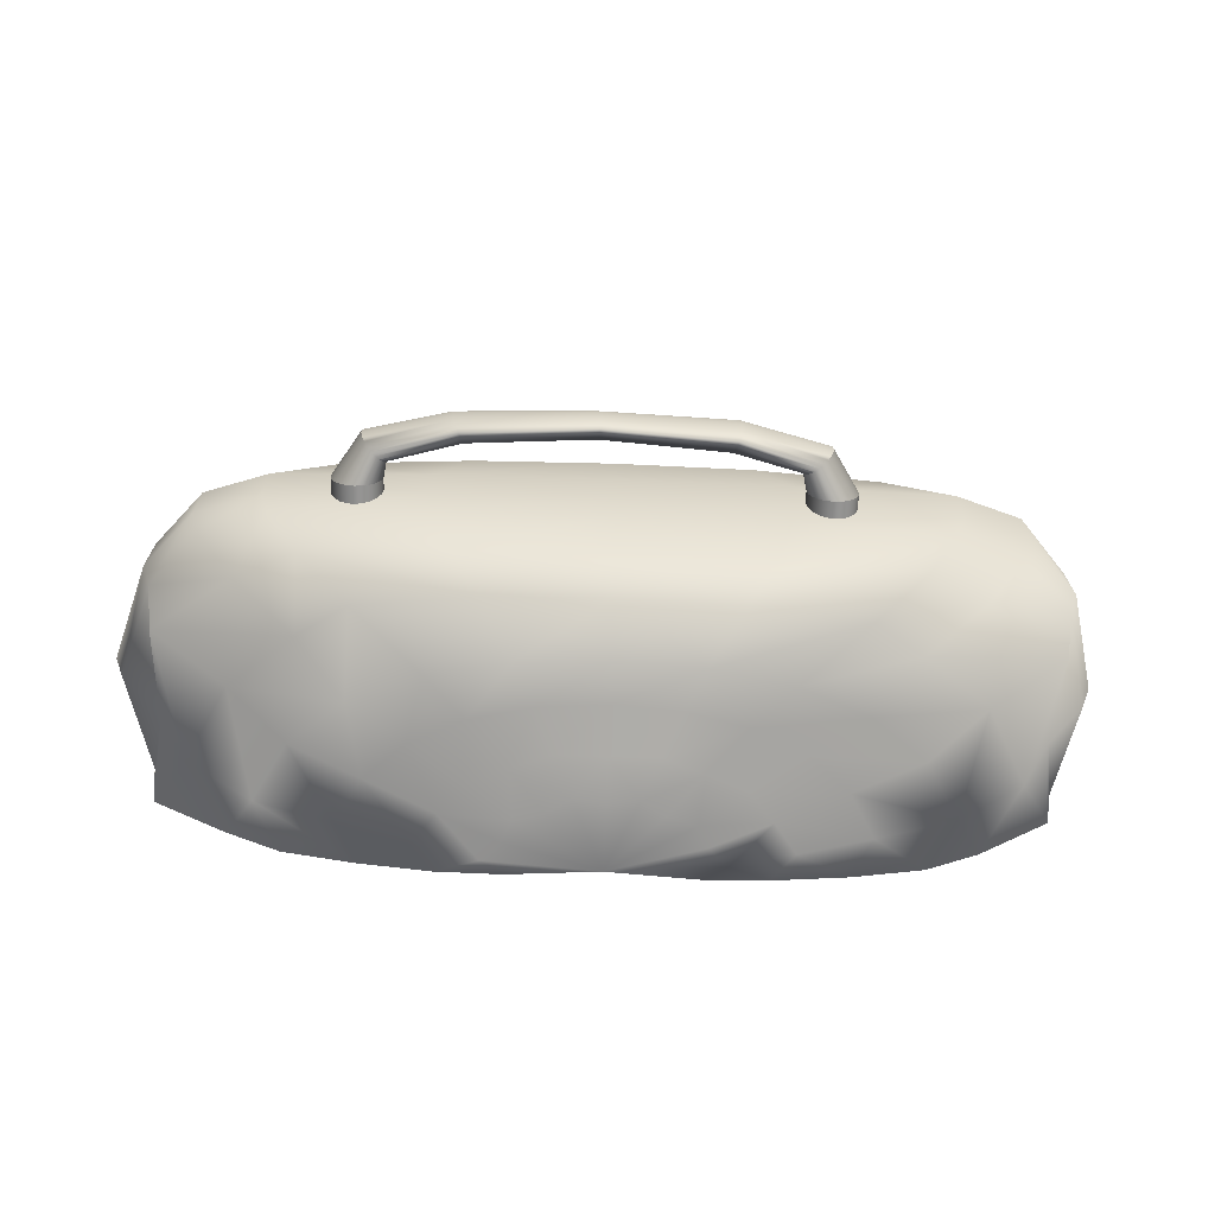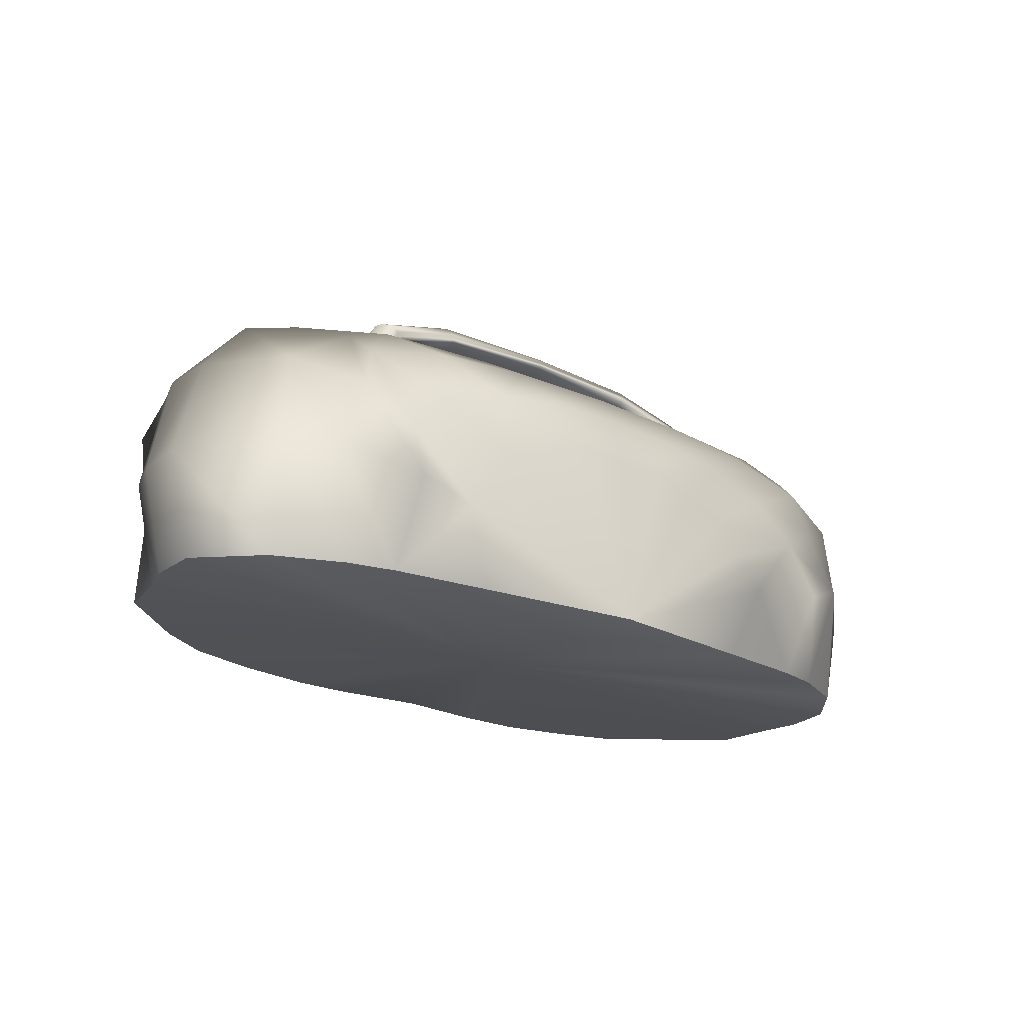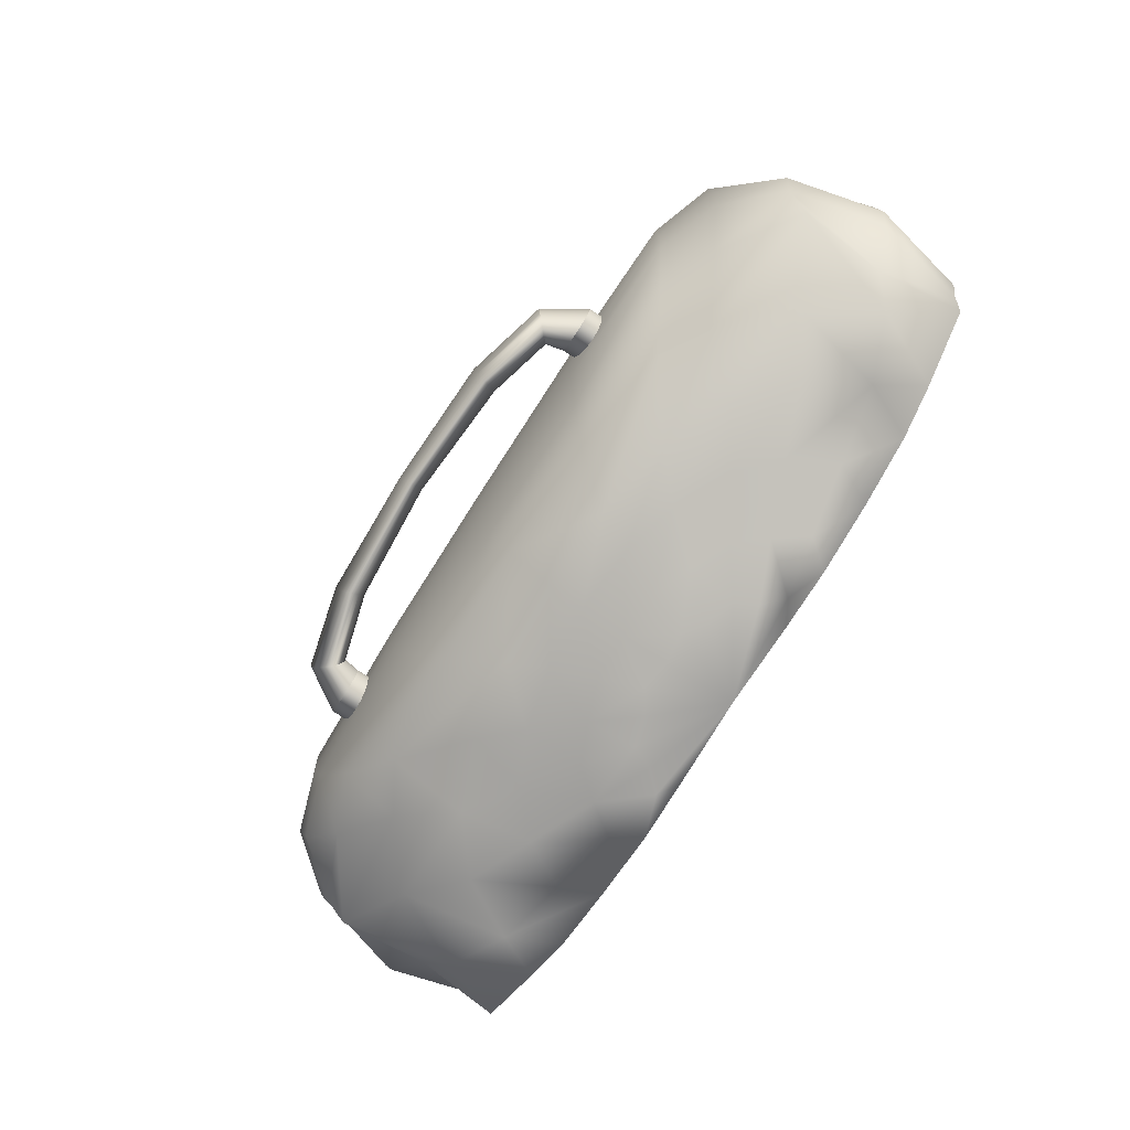
<metadata>
{"format":"obj","ext":"obj","renderer":"f3d","projection":"perspective","resolution":1024,"background":"white","views":[{"elev":-67.1,"azim":178.0,"up":"+Z"},{"elev":-20.6,"azim":-40.5,"up":"+Y"},{"elev":-79.1,"azim":-122.7,"up":"+Z"}]}
</metadata>
<code>
v -0.7705 0.388 -0.9577
v -1.307 -0.008575 -0.94
v -1.301 -0.5123 -0.9166
v 1.254 -0.5199 -0.9207
v 1.232 -0.01194 -0.9405
v 0.6951 0.388 -0.9577
v -0.03773 0.5204 -0.9645
v -1.422 1.053 -0.791
v -2.44 0.4517 -0.7616
v -2.505 -0.4788 -0.7396
v 2.43 -0.4886 -0.7421
v 2.361 0.4414 -0.7637
v 1.346 1.053 -0.791
v -0.03772 1.219 -0.7981
v -1.995 1.464 -0.4918
v -2.908 0.8055 -0.5435
v -2.946 -0.4556 -0.514
v 2.877 -0.4648 -0.5136
v 2.835 0.7962 -0.5419
v 1.92 1.465 -0.4919
v -0.03772 1.596 -0.4975
v -2.429 1.704 -0.08804
v -3.554 1.058 -0.1156
v -3.578 -0.4343 -0.002749
v 3.509 -0.45 -0.08086
v 3.477 1.048 -0.114
v 2.36 1.715 -0.08978
v -0.03764 1.789 -0.09137
v -2.696 1.85 0.3763
v -3.644 1.222 0.3886
v -3.67 -0.4172 0.4416
v 3.604 -0.4251 0.4419
v 3.567 1.211 0.384
v 2.636 1.859 0.3847
v -0.03772 1.912 0.3772
v -0.03791 -0.5035 -0.8727
v -2.233 1.841 1.564
v -3.258 1.293 1.643
v -3.299 -0.3703 1.55
v 3.23 -0.3703 1.55
v 3.188 1.305 1.65
v 2.158 1.849 1.574
v -0.03772 1.923 1.57
v -1.346 1.37 2.011
v -2.303 0.8515 2.033
v -2.331 -0.3703 1.888
v 2.256 -0.3703 1.888
v 2.228 0.8515 2.033
v 1.27 1.37 2.011
v -0.03772 1.506 2.005
v -0.03772 -0.3703 2.154
v -1.485 -0.3703 1.988
v 1.41 -0.3703 1.988
v 1.422 0.5561 2.099
v 0.805 0.9693 2.082
v -0.03772 1.099 2.076
v -1.103 0.2416 -0.9437
v -1.097 0.7496 -0.8932
v -1.865 0.2251 -0.8688
v -1.994 0.816 -0.7807
v -1.49 -0.2805 -0.9166
v -1.914 -0.4998 -0.8508
v -2.71 -0.04185 -0.7396
v 1.849 -0.5056 -0.8528
v 1.422 -0.2859 -0.9207
v 1.792 0.2223 -0.8695
v 2.635 -0.05646 -0.7421
v 1.028 0.2406 -0.9437
v 1.021 0.7499 -0.8933
v 1.919 0.8092 -0.7807
v 0.3533 0.5177 -0.9558
v -0.03772 0.9109 -0.9002
v 0.6783 1.179 -0.7964
v -0.4287 0.5176 -0.9558
v -0.7537 1.179 -0.7964
v -2.379 1.231 -0.5627
v -3.238 0.1571 -0.514
v 3.169 0.1467 -0.5136
v 2.31 1.23 -0.5627
v 0.9749 1.567 -0.4962
v -1.05 1.567 -0.4962
v -2.906 1.503 -0.1358
v -3.485 0.3065 -0.08084
v 3.425 0.2928 -0.08086
v 2.835 1.504 -0.1354
v 1.201 1.775 -0.09158
v -1.274 1.773 -0.09069
v -3.222 1.662 0.3603
v -3.844 0.401 0.4146
v 3.824 0.3987 0.426
v 3.166 1.674 0.3667
v 1.345 1.907 0.3821
v -1.412 1.901 0.3725
v -2.771 1.899 0.6445
v -3.737 1.266 0.6601
v -3.759 -0.4011 0.7028
v 3.693 -0.4057 0.703
v 3.661 1.255 0.6646
v 2.707 1.907 0.6384
v -0.03772 1.957 0.6368
v -2.782 1.927 1.037
v -3.713 1.281 1.087
v -3.744 -0.3703 1.079
v 3.678 -0.3706 1.079
v 3.641 1.278 1.088
v 2.707 1.927 1.037
v -0.03772 1.978 1.035
v -0.8195 -0.2217 -0.9688
v -0.4893 0.03979 -0.9799
v -0.784 -0.5013 -0.9554
v 0.7248 -0.5035 -0.9609
v 0.7463 -0.2241 -0.9703
v 0.4138 0.03959 -0.9798
v -0.03772 0.1298 -0.9831
v -2.665 1.667 1.622
v -3.338 0.6455 1.68
v 3.272 0.6455 1.68
v 2.595 1.68 1.633
v 1.098 1.908 1.571
v -1.173 1.908 1.569
v -1.847 1.673 1.836
v -2.696 1.124 1.93
v -1.934 1.194 1.995
v -2.736 -0.3703 1.795
v -2.23 0.4096 2.109
v 2.667 -0.3703 1.795
v 2.627 1.124 1.93
v 2.553 0.4096 2.028
v 1.775 1.676 1.837
v 1.859 1.194 1.995
v -0.03772 1.78 1.832
v 0.6564 1.496 1.982
v -0.7318 1.496 1.982
v -0.8805 0.9693 2.082
v -1.497 0.5561 2.099
v -1.533 0.5351 -0.8832
v -2.077 -0.1642 -0.8508
v 2.005 -0.1698 -0.8528
v 1.458 0.5345 -0.8835
v 0.5103 0.8712 -0.8985
v -0.5857 0.8712 -0.8985
v -3.308 1.713 0.6453
v -3.944 0.4317 0.7028
v 3.923 0.4275 0.6972
v 3.251 1.725 0.6393
v 1.382 1.951 0.6365
v -1.454 1.949 0.6399
v -3.317 1.745 1.063
v -3.956 0.4662 1.122
v 3.903 0.4651 1.121
v 3.242 1.742 1.065
v 1.382 1.972 1.035
v -1.449 1.969 1.038
v -0.7342 -0.03168 -0.9797
v -0.9826 -0.3827 -0.9554
v 0.9022 -0.3898 -0.9609
v 0.6591 -0.03172 -0.9798
v 0.2183 0.1663 -0.9876
v -0.2937 0.1662 -0.9876
v -2.598 1.484 1.844
v -3.001 0.5489 1.957
v 2.932 0.5489 1.957
v 2.525 1.485 1.845
v 0.9002 1.757 1.833
v -0.9755 1.757 1.833
v -1.286 0.8357 2.087
v -1.743 0.256 2.112
v 1.668 0.256 2.112
v 1.211 0.8357 2.087
v 0.4193 1.109 2.076
v -0.4947 1.109 2.076
v -0.03145 -0.3703 0.3541
v 2.032 1.813 0.9053
v 2.089 1.813 0.8745
v 2.135 1.813 0.8265
v 2.164 1.813 0.766
v 2.174 1.813 0.699
v 2.164 1.813 0.6319
v 2.135 1.813 0.5714
v 2.089 1.813 0.5234
v 2.032 1.813 0.4926
v 1.968 1.813 0.482
v 1.904 1.813 0.4926
v 1.847 1.813 0.5234
v 1.801 1.813 0.5714
v 1.772 1.813 0.6319
v 1.762 1.813 0.699
v 1.772 1.813 0.766
v 1.801 1.813 0.8265
v 1.847 1.813 0.8745
v 1.904 1.813 0.9053
v 1.968 1.813 0.9159
v 2.032 2.05 0.9053
v 2.089 2.05 0.8745
v 2.135 2.05 0.8265
v 2.164 2.05 0.766
v 2.174 2.05 0.699
v 2.164 2.05 0.6319
v 2.135 2.05 0.5714
v 2.089 2.05 0.5234
v 2.032 2.05 0.4926
v 1.968 2.05 0.482
v 1.904 2.05 0.4926
v 1.847 2.05 0.5234
v 1.801 2.05 0.5714
v 1.772 2.05 0.6319
v 1.762 2.05 0.699
v 1.772 2.05 0.766
v 1.801 2.05 0.8265
v 1.847 2.05 0.8745
v 1.904 2.05 0.9053
v 1.968 2.05 0.9159
v -1.679 1.813 0.9053
v -1.621 1.813 0.8745
v -1.575 1.813 0.8265
v -1.546 1.813 0.766
v -1.536 1.813 0.699
v -1.546 1.813 0.6319
v -1.575 1.813 0.5714
v -1.621 1.813 0.5234
v -1.679 1.813 0.4926
v -1.742 1.813 0.482
v -1.806 1.813 0.4926
v -1.864 1.813 0.5234
v -1.909 1.813 0.5714
v -1.939 1.813 0.6319
v -1.949 1.813 0.699
v -1.939 1.813 0.766
v -1.909 1.813 0.8265
v -1.864 1.813 0.8745
v -1.806 1.813 0.9053
v -1.742 1.813 0.9159
v -1.679 2.05 0.9053
v -1.621 2.05 0.8745
v -1.575 2.05 0.8265
v -1.546 2.05 0.766
v -1.536 2.05 0.699
v -1.546 2.05 0.6319
v -1.575 2.05 0.5714
v -1.621 2.05 0.5234
v -1.679 2.05 0.4926
v -1.742 2.05 0.482
v -1.806 2.05 0.4926
v -1.864 2.05 0.5234
v -1.909 2.05 0.5714
v -1.939 2.05 0.6319
v -1.949 2.05 0.699
v -1.939 2.05 0.766
v -1.909 2.05 0.8265
v -1.864 2.05 0.8745
v -1.806 2.05 0.9053
v -1.742 2.05 0.9159
v 2.032 2.05 0.9053
v 2.089 2.05 0.8745
v 2.135 2.05 0.8265
v 2.164 2.05 0.766
v 2.174 2.05 0.699
v 2.164 2.05 0.6319
v 2.135 2.05 0.5714
v 2.089 2.05 0.5234
v 2.032 2.05 0.4926
v 1.968 2.05 0.482
v 1.904 2.05 0.4926
v 1.847 2.05 0.5234
v 1.801 2.05 0.5714
v 1.772 2.05 0.6319
v 1.762 2.05 0.699
v 1.772 2.05 0.766
v 1.801 2.05 0.8265
v 1.847 2.05 0.8745
v 1.904 2.05 0.9053
v 1.968 2.05 0.9159
v -1.679 2.05 0.9053
v -1.621 2.05 0.8745
v -1.575 2.05 0.8265
v -1.546 2.05 0.766
v -1.536 2.05 0.699
v -1.546 2.05 0.6319
v -1.575 2.05 0.5714
v -1.621 2.05 0.5234
v -1.679 2.05 0.4926
v -1.742 2.05 0.482
v -1.806 2.05 0.4926
v -1.864 2.05 0.5234
v -1.909 2.05 0.5714
v -1.939 2.05 0.6319
v -1.949 2.05 0.699
v -1.939 2.05 0.766
v -1.909 2.05 0.8265
v -1.864 2.05 0.8745
v -1.806 2.05 0.9053
v -1.742 2.05 0.9159
v 1.891 2.369 0.8499
v 1.914 2.397 0.8148
v 1.929 2.416 0.7685
v 1.935 2.424 0.7153
v 1.931 2.422 0.6606
v 1.918 2.408 0.6096
v 1.897 2.385 0.5673
v 1.87 2.354 0.5379
v 1.84 2.319 0.5243
v 1.809 2.283 0.5278
v 1.781 2.25 0.5481
v 1.759 2.222 0.5831
v 1.744 2.203 0.6294
v 1.738 2.195 0.6826
v 1.742 2.197 0.7373
v 1.755 2.211 0.7883
v 1.776 2.234 0.8306
v 1.803 2.265 0.86
v 1.833 2.3 0.8736
v 1.864 2.336 0.8701
v 1.217 2.522 0.8354
v 1.226 2.555 0.812
v 1.231 2.581 0.7775
v 1.232 2.597 0.7354
v 1.229 2.601 0.6897
v 1.222 2.594 0.6449
v 1.212 2.575 0.6053
v 1.2 2.547 0.575
v 1.186 2.512 0.5568
v 1.173 2.474 0.5525
v 1.162 2.437 0.5625
v 1.153 2.404 0.5859
v 1.148 2.378 0.6204
v 1.147 2.362 0.6626
v 1.15 2.358 0.7083
v 1.157 2.366 0.7531
v 1.167 2.384 0.7926
v 1.179 2.413 0.8229
v 1.192 2.447 0.8411
v 1.205 2.485 0.8454
v 0.1348 2.55 0.8334
v 0.1326 2.582 0.8203
v 0.1285 2.609 0.7952
v 0.1229 2.629 0.7608
v 0.1163 2.64 0.7203
v 0.1094 2.64 0.6777
v 0.1027 2.629 0.6371
v 0.09711 2.609 0.6027
v 0.09302 2.582 0.5776
v 0.09087 2.55 0.5645
v 0.09087 2.517 0.5645
v 0.09302 2.485 0.5776
v 0.09711 2.458 0.6027
v 0.1027 2.438 0.6371
v 0.1094 2.428 0.6777
v 0.1163 2.428 0.7203
v 0.1229 2.438 0.7608
v 0.1285 2.458 0.7952
v 0.1326 2.485 0.8203
v 0.1348 2.517 0.8334
v -0.948 2.473 0.8454
v -0.9582 2.512 0.8411
v -0.969 2.547 0.8229
v -0.9793 2.576 0.7926
v -0.9881 2.595 0.7531
v -0.9944 2.603 0.7083
v -0.9978 2.599 0.6626
v -0.9978 2.583 0.6204
v -0.9944 2.557 0.5859
v -0.9881 2.524 0.5625
v -0.9794 2.486 0.5525
v -0.9691 2.447 0.5568
v -0.9583 2.412 0.575
v -0.948 2.383 0.6053
v -0.9393 2.364 0.6449
v -0.9329 2.356 0.6897
v -0.9296 2.36 0.7354
v -0.9296 2.376 0.7775
v -0.9329 2.402 0.812
v -0.9392 2.435 0.8354
v -1.58 2.286 0.8701
v -1.615 2.319 0.8736
v -1.65 2.35 0.86
v -1.68 2.378 0.8306
v -1.704 2.399 0.7883
v -1.719 2.411 0.7373
v -1.723 2.413 0.6826
v -1.716 2.405 0.6294
v -1.699 2.388 0.5831
v -1.673 2.363 0.5481
v -1.641 2.333 0.5278
v -1.606 2.301 0.5243
v -1.572 2.269 0.5379
v -1.541 2.241 0.5673
v -1.517 2.22 0.6096
v -1.503 2.208 0.6606
v -1.499 2.206 0.7153
v -1.505 2.214 0.7685
v -1.523 2.231 0.8148
v -1.548 2.256 0.8499
g toilet_tank_top_2_Mesh
f 1 57 136 58
f 57 2 59 136
f 136 59 9 60
f 58 136 60 8
f 2 61 137 59
f 61 3 62 137
f 137 62 10 63
f 59 137 63 9
f 4 65 138 64
f 65 5 66 138
f 138 66 12 67
f 64 138 67 11
f 5 68 139 66
f 68 6 69 139
f 139 69 13 70
f 66 139 70 12
f 6 71 140 69
f 71 7 72 140
f 140 72 14 73
f 69 140 73 13
f 7 74 141 72
f 74 1 58 141
f 141 58 8 75
f 72 141 75 14
f 8 60 76 15
f 60 9 16 76
f 16 9 63 77
f 63 10 17 77
f 18 11 67 78
f 67 12 19 78
f 19 12 70 79
f 70 13 20 79
f 20 13 73 80
f 73 14 21 80
f 21 14 75 81
f 75 8 15 81
f 15 76 82 22
f 76 16 23 82
f 23 16 77 83
f 77 17 24 83
f 25 18 78 84
f 78 19 26 84
f 26 19 79 85
f 79 20 27 85
f 27 20 80 86
f 80 21 28 86
f 28 21 81 87
f 81 15 22 87
f 22 82 88 29
f 82 23 30 88
f 30 23 83 89
f 83 24 31 89
f 32 25 84 90
f 84 26 33 90
f 33 26 85 91
f 85 27 34 91
f 34 27 86 92
f 86 28 35 92
f 35 28 87 93
f 87 22 29 93
f 29 88 142 94
f 88 30 95 142
f 30 89 143 95
f 89 31 96 143
f 32 90 144 97
f 90 33 98 144
f 33 91 145 98
f 91 34 99 145
f 34 92 146 99
f 92 35 100 146
f 35 93 147 100
f 93 29 94 147
f 142 148 101 94
f 95 102 148 142
f 143 149 102 95
f 96 103 149 143
f 144 150 104 97
f 98 105 150 144
f 145 151 105 98
f 99 106 151 145
f 146 152 106 99
f 100 107 152 146
f 147 153 107 100
f 94 101 153 147
f 2 57 154 108
f 1 109 154 57
f 36 108 154 109
f 3 61 155 110
f 2 108 155 61
f 36 110 155 108
f 5 65 156 112
f 4 111 156 65
f 36 112 156 111
f 6 68 157 113
f 5 112 157 68
f 36 113 157 112
f 7 71 158 114
f 6 113 158 71
f 36 114 158 113
f 1 74 159 109
f 7 114 159 74
f 36 109 159 114
f 101 148 115 37
f 148 102 38 115
f 38 102 149 116
f 149 103 39 116
f 40 104 150 117
f 150 105 41 117
f 41 105 151 118
f 151 106 42 118
f 42 106 152 119
f 152 107 43 119
f 43 107 153 120
f 153 101 37 120
f 37 115 160 121
f 115 38 122 160
f 160 122 45 123
f 121 160 123 44
f 38 116 161 122
f 116 39 124 161
f 161 124 46 125
f 122 161 125 45
f 40 117 162 126
f 117 41 127 162
f 162 127 48 128
f 126 162 128 47
f 41 118 163 127
f 118 42 129 163
f 163 129 49 130
f 127 163 130 48
f 42 119 164 129
f 119 43 131 164
f 164 131 50 132
f 129 164 132 49
f 43 120 165 131
f 120 37 121 165
f 165 121 44 133
f 131 165 133 50
f 44 123 166 134
f 45 135 166 123
f 51 134 166 135
f 45 125 167 135
f 46 52 167 125
f 51 135 167 52
f 47 128 168 53
f 48 54 168 128
f 51 53 168 54
f 48 130 169 54
f 49 55 169 130
f 51 54 169 55
f 49 132 170 55
f 50 56 170 132
f 51 55 170 56
f 50 133 171 56
f 44 134 171 133
f 51 56 171 134
f 62 3 172
f 10 62 172
f 4 64 172
f 64 11 172
f 17 10 172
f 11 18 172
f 24 17 172
f 18 25 172
f 31 24 172
f 25 32 172
f 96 31 172
f 32 97 172
f 103 96 172
f 97 104 172
f 110 36 172
f 3 110 172
f 36 111 172
f 111 4 172
f 39 103 172
f 104 40 172
f 124 39 172
f 46 124 172
f 40 126 172
f 126 47 172
f 52 46 172
f 51 52 172
f 47 53 172
f 53 51 172
f 173 174 194 193
f 174 175 195 194
f 175 176 196 195
f 176 177 197 196
f 177 178 198 197
f 178 179 199 198
f 179 180 200 199
f 180 181 201 200
f 181 182 202 201
f 182 183 203 202
f 183 184 204 203
f 184 185 205 204
f 185 186 206 205
f 186 187 207 206
f 187 188 208 207
f 188 189 209 208
f 189 190 210 209
f 190 191 211 210
f 191 192 212 211
f 192 173 193 212
f 213 214 234 233
f 214 215 235 234
f 215 216 236 235
f 216 217 237 236
f 217 218 238 237
f 218 219 239 238
f 219 220 240 239
f 220 221 241 240
f 221 222 242 241
f 222 223 243 242
f 223 224 244 243
f 224 225 245 244
f 225 226 246 245
f 226 227 247 246
f 227 228 248 247
f 228 229 249 248
f 229 230 250 249
f 230 231 251 250
f 231 232 252 251
f 232 213 233 252
f 193 194 254 253
f 194 195 255 254
f 195 196 256 255
f 196 197 257 256
f 197 198 258 257
f 198 199 259 258
f 199 200 260 259
f 200 201 261 260
f 201 202 262 261
f 202 203 263 262
f 203 204 264 263
f 204 205 265 264
f 205 206 266 265
f 206 207 267 266
f 207 208 268 267
f 208 209 269 268
f 209 210 270 269
f 210 211 271 270
f 211 212 272 271
f 212 193 253 272
f 233 234 274 273
f 234 235 275 274
f 235 236 276 275
f 236 237 277 276
f 237 238 278 277
f 238 239 279 278
f 239 240 280 279
f 240 241 281 280
f 241 242 282 281
f 242 243 283 282
f 243 244 284 283
f 244 245 285 284
f 245 246 286 285
f 246 247 287 286
f 247 248 288 287
f 248 249 289 288
f 249 250 290 289
f 250 251 291 290
f 251 252 292 291
f 252 233 273 292
f 373 374 292 273
f 374 375 291 292
f 375 376 290 291
f 376 377 289 290
f 377 378 288 289
f 378 379 287 288
f 379 380 286 287
f 380 381 285 286
f 381 382 284 285
f 382 383 283 284
f 383 384 282 283
f 384 385 281 282
f 385 386 280 281
f 386 387 279 280
f 387 388 278 279
f 388 389 277 278
f 389 390 276 277
f 390 391 275 276
f 391 392 274 275
f 392 373 273 274
f 254 255 294 293
f 255 256 295 294
f 256 257 296 295
f 257 258 297 296
f 258 259 298 297
f 259 260 299 298
f 260 261 300 299
f 261 262 301 300
f 262 263 302 301
f 263 264 303 302
f 264 265 304 303
f 265 266 305 304
f 266 267 306 305
f 267 268 307 306
f 268 269 308 307
f 269 270 309 308
f 270 271 310 309
f 271 272 311 310
f 272 253 312 311
f 253 254 293 312
f 293 294 314 313
f 294 295 315 314
f 295 296 316 315
f 296 297 317 316
f 297 298 318 317
f 298 299 319 318
f 299 300 320 319
f 300 301 321 320
f 301 302 322 321
f 302 303 323 322
f 303 304 324 323
f 304 305 325 324
f 305 306 326 325
f 306 307 327 326
f 307 308 328 327
f 308 309 329 328
f 309 310 330 329
f 310 311 331 330
f 311 312 332 331
f 312 293 313 332
f 313 314 334 333
f 314 315 335 334
f 315 316 336 335
f 316 317 337 336
f 317 318 338 337
f 318 319 339 338
f 319 320 340 339
f 320 321 341 340
f 321 322 342 341
f 322 323 343 342
f 323 324 344 343
f 324 325 345 344
f 325 326 346 345
f 326 327 347 346
f 327 328 348 347
f 328 329 349 348
f 329 330 350 349
f 330 331 351 350
f 331 332 352 351
f 332 313 333 352
f 333 334 354 353
f 334 335 355 354
f 335 336 356 355
f 336 337 357 356
f 337 338 358 357
f 338 339 359 358
f 339 340 360 359
f 340 341 361 360
f 341 342 362 361
f 342 343 363 362
f 343 344 364 363
f 344 345 365 364
f 345 346 366 365
f 346 347 367 366
f 347 348 368 367
f 348 349 369 368
f 349 350 370 369
f 350 351 371 370
f 351 352 372 371
f 352 333 353 372
f 353 354 374 373
f 354 355 375 374
f 355 356 376 375
f 356 357 377 376
f 357 358 378 377
f 358 359 379 378
f 359 360 380 379
f 360 361 381 380
f 361 362 382 381
f 362 363 383 382
f 363 364 384 383
f 364 365 385 384
f 365 366 386 385
f 366 367 387 386
f 367 368 388 387
f 368 369 389 388
f 369 370 390 389
f 370 371 391 390
f 371 372 392 391
f 372 353 373 392

</code>
